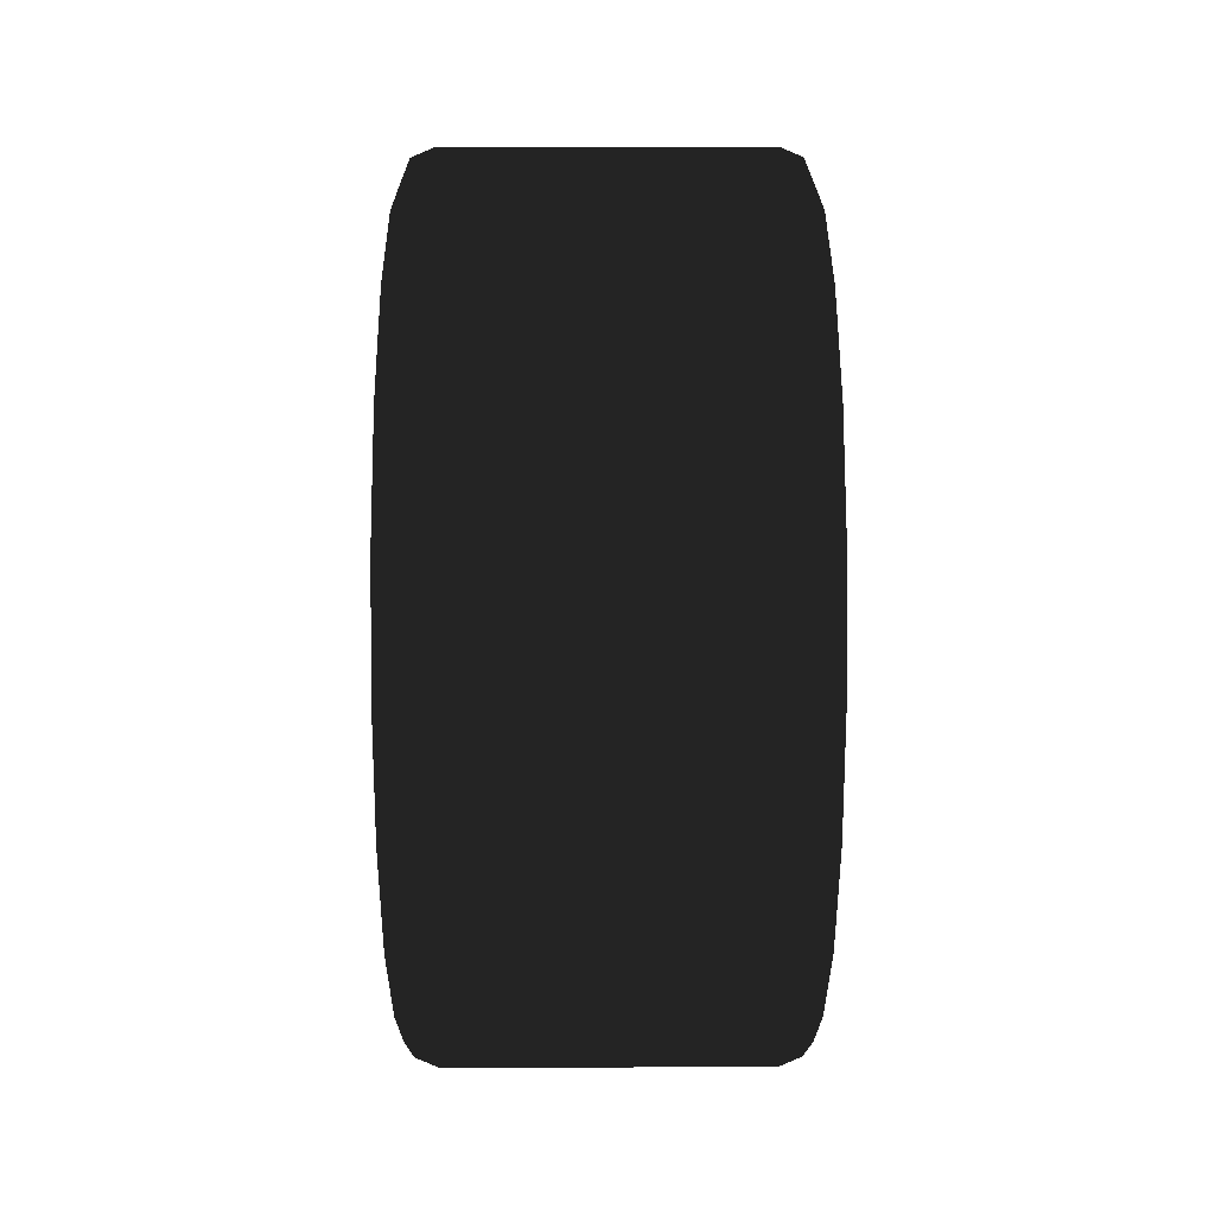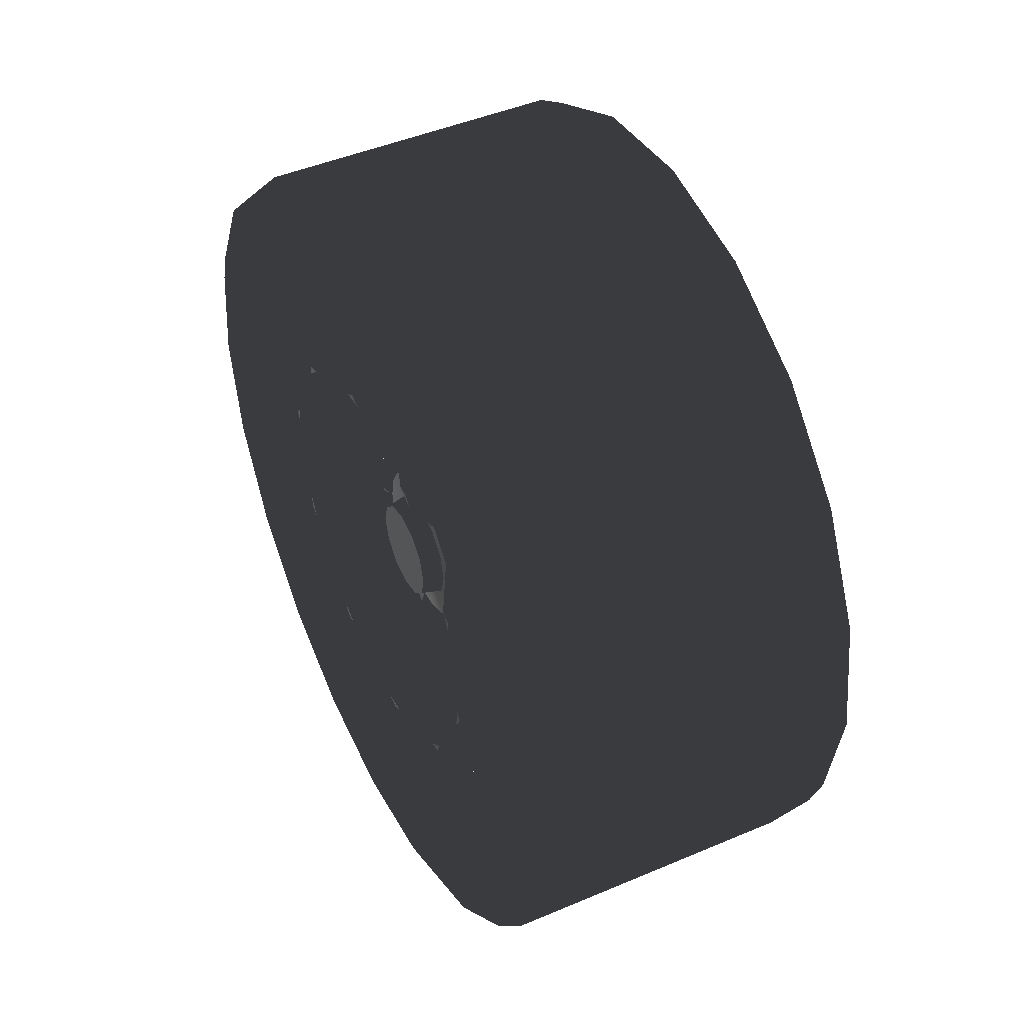
<metadata>
{"format":"obj","ext":"obj","renderer":"f3d","projection":"perspective","resolution":1024,"background":"white","views":[{"elev":29.4,"azim":179.8,"up":"+Z"},{"elev":46.8,"azim":154.3,"up":"+Y"}]}
</metadata>
<code>
v  0.0281 0.219 -0.1591
v  0.0281 0.2574 -0.0836
v  0.0281 0 -0
v  0.0281 0.1591 -0.219
v  0.0281 0.0836 -0.2574
v  0.0281 0 -0.2707
v  0.0281 -0.0836 -0.2574
v  0.0281 -0.1591 -0.219
v  0.0281 -0.219 -0.1591
v  0.0281 -0.2574 -0.0836
v  0.0281 -0.2707 -0
v  0.0281 -0.2574 0.0836
v  0.0281 -0.219 0.1591
v  0.0281 -0.1591 0.219
v  0.0281 -0.0836 0.2574
v  0.0281 0 0.2707
v  0.0281 0.0836 0.2574
v  0.0281 0.1591 0.219
v  0.0281 0.219 0.1591
v  0.0281 0.2574 0.0836
v  0.0281 0.2707 -0
v  0.1594 0.2959 -0.0962
v  0.1594 0.2782 -0.0904
v  0.1594 0.2367 -0.172
v  0.1594 0.2517 -0.1829
v  0.1594 0.172 -0.2367
v  0.1594 0.1829 -0.2517
v  0.1594 0.0904 -0.2782
v  0.1594 0.0962 -0.2959
v  0.1594 0 -0.2926
v  0.1594 0 -0.3112
v  0.1594 -0.0904 -0.2782
v  0.1594 -0.0962 -0.2959
v  0.1594 -0.172 -0.2367
v  0.1594 -0.1829 -0.2517
v  0.1594 -0.2367 -0.172
v  0.1594 -0.2517 -0.1829
v  0.1594 -0.2782 -0.0904
v  0.1594 -0.2959 -0.0962
v  0.1594 -0.2926 -0
v  0.1594 -0.3112 -0
v  0.1594 -0.2782 0.0904
v  0.1594 -0.2959 0.0962
v  0.1594 -0.2367 0.172
v  0.1594 -0.2517 0.1829
v  0.1594 -0.172 0.2367
v  0.1594 -0.1829 0.2517
v  0.1594 -0.0904 0.2782
v  0.1594 -0.0962 0.2959
v  0.1594 0 0.2926
v  0.1594 0 0.3112
v  0.1594 0.0904 0.2782
v  0.1594 0.0962 0.2959
v  0.1594 0.172 0.2367
v  0.1594 0.1829 0.2517
v  0.1594 0.2367 0.172
v  0.1594 0.2517 0.1829
v  0.1594 0.2782 0.0904
v  0.1594 0.2959 0.0962
v  0.1594 0.2926 -0
v  0.1594 0.3112 -0
v  0.143 0.2574 -0.0836
v  0.143 0.219 -0.1591
v  0.143 0.1591 -0.219
v  0.143 0.0836 -0.2574
v  0.143 0 -0.2707
v  0.143 -0.0836 -0.2574
v  0.143 -0.1591 -0.219
v  0.143 -0.219 -0.1591
v  0.143 -0.2574 -0.0836
v  0.143 -0.2707 -0
v  0.143 -0.2574 0.0836
v  0.143 -0.219 0.1591
v  0.143 -0.1591 0.219
v  0.143 -0.0836 0.2574
v  0.143 0 0.2707
v  0.143 0.0836 0.2574
v  0.143 0.1591 0.219
v  0.143 0.219 0.1591
v  0.143 0.2574 0.0836
v  0.143 0.2707 -0
v  0.1582 0.3507 -0.114
v  0.1582 0.2983 -0.2168
v  0.1381 0.3051 -0.2217
v  0.1381 0.3587 -0.1165
v  0.1664 0.3315 -0.1077
v  0.1664 0.282 -0.2049
v  0.1582 0.3688 -0
v  0.1664 0.3485 -0
v  0.1381 0.3772 -0
v  0.1582 0.2168 -0.2983
v  0.1381 0.2217 -0.3051
v  0.1664 0.2049 -0.282
v  0.1582 0.114 -0.3507
v  0.1381 0.1165 -0.3587
v  0.1664 0.1077 -0.3315
v  0.1582 0 -0.3688
v  0.1381 0 -0.3772
v  0.1664 0 -0.3485
v  0.1582 -0.114 -0.3507
v  0.1381 -0.1165 -0.3587
v  0.1664 -0.1077 -0.3315
v  0.1582 -0.2168 -0.2983
v  0.1381 -0.2217 -0.3051
v  0.1664 -0.2049 -0.282
v  0.1582 -0.2983 -0.2168
v  0.1381 -0.3051 -0.2217
v  0.1664 -0.282 -0.2049
v  0.1582 -0.3507 -0.114
v  0.1381 -0.3587 -0.1165
v  0.1664 -0.3315 -0.1077
v  0.1582 -0.3688 -0
v  0.1381 -0.3772 -0
v  0.1664 -0.3485 -0
v  0.1582 -0.3507 0.114
v  0.1381 -0.3587 0.1165
v  0.1664 -0.3315 0.1077
v  0.1582 -0.2983 0.2168
v  0.1381 -0.3051 0.2217
v  0.1664 -0.282 0.2049
v  0.1582 -0.2168 0.2983
v  0.1381 -0.2217 0.3051
v  0.1664 -0.2049 0.282
v  0.1582 -0.114 0.3507
v  0.1381 -0.1165 0.3587
v  0.1664 -0.1077 0.3315
v  0.1582 0 0.3688
v  0.1381 0 0.3772
v  0.1664 0 0.3485
v  0.1582 0.114 0.3507
v  0.1381 0.1165 0.3587
v  0.1664 0.1077 0.3315
v  0.1582 0.2168 0.2983
v  0.1381 0.2217 0.3051
v  0.1664 0.2049 0.282
v  0.1582 0.2983 0.2168
v  0.1381 0.3051 0.2217
v  0.1664 0.282 0.2049
v  0.1582 0.3507 0.114
v  0.1381 0.3587 0.1165
v  0.1664 0.3315 0.1077
v  -0.1582 0.3507 -0.114
v  -0.1582 0.3688 -0
v  -0.1381 0.3772 -0
v  -0.1381 0.3587 -0.1165
v  -0.1664 0.3315 -0.1077
v  -0.1664 0.3485 -0
v  -0.1582 0.2983 -0.2168
v  -0.1664 0.282 -0.2049
v  -0.1381 0.3051 -0.2217
v  -0.1582 0.2168 -0.2983
v  -0.1664 0.2049 -0.282
v  -0.1381 0.2217 -0.3051
v  -0.1582 0.114 -0.3507
v  -0.1664 0.1077 -0.3315
v  -0.1381 0.1165 -0.3587
v  -0.1582 0 -0.3688
v  -0.1664 0 -0.3485
v  -0.1381 0 -0.3772
v  -0.1582 -0.114 -0.3507
v  -0.1664 -0.1077 -0.3315
v  -0.1381 -0.1165 -0.3587
v  -0.1582 -0.2168 -0.2983
v  -0.1664 -0.2049 -0.282
v  -0.1381 -0.2217 -0.3051
v  -0.1582 -0.2983 -0.2168
v  -0.1664 -0.282 -0.2049
v  -0.1381 -0.3051 -0.2217
v  -0.1582 -0.3507 -0.114
v  -0.1664 -0.3315 -0.1077
v  -0.1381 -0.3587 -0.1165
v  -0.1582 -0.3688 -0
v  -0.1664 -0.3485 -0
v  -0.1381 -0.3772 -0
v  -0.1582 -0.3507 0.114
v  -0.1664 -0.3315 0.1077
v  -0.1381 -0.3587 0.1165
v  -0.1582 -0.2983 0.2168
v  -0.1664 -0.282 0.2049
v  -0.1381 -0.3051 0.2217
v  -0.1582 -0.2168 0.2983
v  -0.1664 -0.2049 0.282
v  -0.1381 -0.2217 0.3051
v  -0.1582 -0.114 0.3507
v  -0.1664 -0.1077 0.3315
v  -0.1381 -0.1165 0.3587
v  -0.1582 0 0.3688
v  -0.1664 0 0.3485
v  -0.1381 0 0.3772
v  -0.1582 0.114 0.3507
v  -0.1664 0.1077 0.3315
v  -0.1381 0.1165 0.3587
v  -0.1582 0.2168 0.2983
v  -0.1664 0.2049 0.282
v  -0.1381 0.2217 0.3051
v  -0.1582 0.2983 0.2168
v  -0.1664 0.282 0.2049
v  -0.1381 0.3051 0.2217
v  -0.1582 0.3507 0.114
v  -0.1664 0.3315 0.1077
v  -0.1381 0.3587 0.1165
v  -0.1664 0 -0
v  0.1161 0.0229 -0.0396
v  0.0936 0.0254 -0.044
v  0.0936 0.044 -0.0254
v  0.1161 0.0396 -0.0229
v  0.1161 0 -0.0458
v  0.0936 0 -0.0508
v  0.1161 -0.0229 -0.0396
v  0.0936 -0.0254 -0.044
v  0.1161 -0.0396 -0.0229
v  0.0936 -0.044 -0.0254
v  0.1161 -0.0458 -0
v  0.0936 -0.0508 -0
v  0.1161 -0.0396 0.0229
v  0.0936 -0.044 0.0254
v  0.1161 -0.0229 0.0396
v  0.0936 -0.0254 0.044
v  0.1161 0 0.0458
v  0.0936 0 0.0508
v  0.1161 0.0229 0.0396
v  0.0936 0.0254 0.044
v  0.1161 0.0396 0.0229
v  0.0936 0.044 0.0254
v  0.1161 0.0458 -0
v  0.0936 0.0508 -0
v  0.1161 0 -0
v  0.0968 0.059 -0.0429
v  0.0968 0.0694 -0.0225
v  0.0968 0 -0
v  0.0968 0.0429 -0.059
v  0.0968 0.0225 -0.0694
v  0.0968 0 -0.073
v  0.0968 -0.0225 -0.0694
v  0.0968 -0.0429 -0.059
v  0.0968 -0.059 -0.0429
v  0.0968 -0.0694 -0.0225
v  0.0968 -0.073 -0
v  0.0968 -0.0694 0.0225
v  0.0968 -0.059 0.0429
v  0.0968 -0.0429 0.059
v  0.0968 -0.0225 0.0694
v  0.0968 0 0.073
v  0.0968 0.0225 0.0694
v  0.0968 0.0429 0.059
v  0.0968 0.059 0.0429
v  0.0968 0.0694 0.0225
v  0.0968 0.073 -0
v  0.1469 0.1749 -0.0891
v  0.1469 0.1745 -0.0761
v  0.1469 0.1641 -0.0964
v  0.1469 0.0891 -0.1749
v  0.1469 0.0964 -0.1641
v  0.1469 0.0761 -0.1745
v  0.1469 -0.0307 -0.1938
v  0.1469 -0.0184 -0.1894
v  0.1469 -0.041 -0.1859
v  0.1469 -0.1263 -0.1424
v  0.1469 -0.1424 -0.1263
v  0.1469 -0.1859 -0.041
v  0.1469 -0.1894 -0.0184
v  0.1469 -0.1745 0.0761
v  0.1469 -0.1641 0.0964
v  0.1469 -0.0964 0.1641
v  0.1469 -0.0761 0.1745
v  0.1469 0.0184 0.1894
v  0.1469 0.041 0.1859
v  0.1469 0.1388 0.1388
v  0.1469 0.1263 0.1424
v  0.1469 0.1424 0.1263
v  0.1469 0.1938 0.0307
v  0.1469 0.1859 0.041
v  0.1469 0.1894 0.0184
v  0.1469 0.2937 -0.0855
v  0.1469 0.2934 -0.0725
v  0.1469 0.1874 -0.2419
v  0.1469 0.1947 -0.2311
v  0.1469 0.0094 -0.3058
v  0.1469 0.0217 -0.3014
v  0.1469 -0.1388 -0.1388
v  0.1469 -0.1721 -0.2529
v  0.1469 -0.1596 -0.2566
v  0.1469 -0.1938 -0.0307
v  0.1469 -0.2879 -0.1035
v  0.1469 -0.28 -0.1137
v  0.1469 -0.1749 0.0891
v  0.1469 -0.2937 0.0855
v  0.1469 -0.2934 0.0725
v  0.1469 -0.0891 0.1749
v  0.1469 -0.1874 0.2419
v  0.1469 -0.1947 0.2311
v  0.1469 0.0307 0.1938
v  0.1469 -0.0094 0.3058
v  0.1469 -0.0217 0.3014
v  0.1469 0.1721 0.2529
v  0.1469 0.1596 0.2566
v  0.1469 0.2879 0.1035
v  0.1469 0.28 0.1137
v  0.1469 0.3014 -0.0217
v  0.1469 0.3058 -0.0094
v  0.1469 0.2311 -0.1947
v  0.1469 0.2419 -0.1874
v  0.1469 0.0725 -0.2934
v  0.1469 0.0855 -0.2937
v  0.1469 -0.1137 -0.28
v  0.1469 -0.1035 -0.2879
v  0.1469 -0.2566 -0.1596
v  0.1469 -0.2529 -0.1721
v  0.1469 -0.3014 0.0217
v  0.1469 -0.3058 0.0094
v  0.1469 -0.2311 0.1947
v  0.1469 -0.2419 0.1874
v  0.1469 -0.0725 0.2934
v  0.1469 -0.0855 0.2937
v  0.1469 0.1137 0.28
v  0.1469 0.1035 0.2879
v  0.1469 0.2566 0.1596
v  0.1469 0.2529 0.1721
v  0.0649 0.0546 -0.0751
v  0.0649 0.0751 -0.0546
v  0.0649 0 -0.0929
v  0.0649 0.0287 -0.0883
v  0.0649 -0.0546 -0.0751
v  0.0649 -0.0287 -0.0883
v  0.0649 -0.0883 -0.0287
v  0.0649 -0.0751 -0.0546
v  0.0649 -0.0883 0.0287
v  0.0649 -0.0929 -0
v  0.0649 -0.0546 0.0751
v  0.0649 -0.0751 0.0546
v  0.0649 0 0.0929
v  0.0649 -0.0287 0.0883
v  0.0649 0.0546 0.0751
v  0.0649 0.0287 0.0883
v  0.0649 0.0883 0.0287
v  0.0649 0.0751 0.0546
v  0.0649 0.0883 -0.0287
v  0.0649 0.0929 -0
v  0.115 0.1745 -0.0761
v  0.115 0.1641 -0.0964
v  0.115 0.0964 -0.1641
v  0.115 0.0761 -0.1745
v  0.115 -0.0184 -0.1894
v  0.115 -0.041 -0.1859
v  0.115 -0.1263 -0.1424
v  0.115 -0.1424 -0.1263
v  0.115 -0.1859 -0.041
v  0.115 -0.1894 -0.0184
v  0.115 -0.1745 0.0761
v  0.115 -0.1641 0.0964
v  0.115 -0.0964 0.1641
v  0.115 -0.0761 0.1745
v  0.115 0.0184 0.1894
v  0.115 0.041 0.1859
v  0.115 0.1263 0.1424
v  0.115 0.1424 0.1263
v  0.115 0.1859 0.041
v  0.115 0.1894 0.0184
v  0.115 0.2934 -0.0725
v  0.115 0.1749 -0.0891
v  0.115 0.2937 -0.0855
v  0.115 0.1947 -0.2311
v  0.115 0.0891 -0.1749
v  0.115 0.1874 -0.2419
v  0.115 0.0217 -0.3014
v  0.115 -0.0307 -0.1938
v  0.115 0.0094 -0.3058
v  0.115 -0.1596 -0.2566
v  0.115 -0.1388 -0.1388
v  0.115 -0.1721 -0.2529
v  0.115 -0.28 -0.1137
v  0.115 -0.1938 -0.0307
v  0.115 -0.2879 -0.1035
v  0.115 -0.2934 0.0725
v  0.115 -0.1749 0.0891
v  0.115 -0.2937 0.0855
v  0.115 -0.1947 0.2311
v  0.115 -0.0891 0.1749
v  0.115 -0.1874 0.2419
v  0.115 -0.0217 0.3014
v  0.115 0.0307 0.1938
v  0.115 -0.0094 0.3058
v  0.115 0.1596 0.2566
v  0.115 0.1388 0.1388
v  0.115 0.1721 0.2529
v  0.115 0.28 0.1137
v  0.115 0.1938 0.0307
v  0.115 0.2879 0.1035
v  0.115 0.3058 -0.0094
v  0.115 0.3014 -0.0217
v  0.115 0.2419 -0.1874
v  0.115 0.2311 -0.1947
v  0.115 0.0855 -0.2937
v  0.115 0.0725 -0.2934
v  0.115 -0.1035 -0.2879
v  0.115 -0.1137 -0.28
v  0.115 -0.2529 -0.1721
v  0.115 -0.2566 -0.1596
v  0.115 -0.3058 0.0094
v  0.115 -0.3014 0.0217
v  0.115 -0.2419 0.1874
v  0.115 -0.2311 0.1947
v  0.115 -0.0855 0.2937
v  0.115 -0.0725 0.2934
v  0.115 0.1035 0.2879
v  0.115 0.1137 0.28
v  0.115 0.2529 0.1721
v  0.115 0.2566 0.1596
v  0.0627 0.1555 -0.1555
v  0.0091 0.1555 -0.1555
v  0.0091 0.2032 -0.0842
v  0.0627 0.2032 -0.0842
v  0.0627 0.0842 -0.2032
v  0.0091 0.0842 -0.2032
v  0.0627 0 -0.2199
v  0.0091 0 -0.2199
v  0.0627 -0.0842 -0.2032
v  0.0091 -0.0842 -0.2032
v  0.0627 -0.1555 -0.1555
v  0.0091 -0.1555 -0.1555
v  0.0627 -0.2032 -0.0842
v  0.0091 -0.2032 -0.0842
v  0.0627 -0.2199 -0
v  0.0091 -0.2199 -0
v  0.0627 -0.2032 0.0842
v  0.0091 -0.2032 0.0842
v  0.0627 -0.1555 0.1555
v  0.0091 -0.1555 0.1555
v  0.0627 -0.0842 0.2032
v  0.0091 -0.0842 0.2032
v  0.0627 0 0.2199
v  0.0091 0 0.2199
v  0.0627 0.0842 0.2032
v  0.0091 0.0842 0.2032
v  0.0627 0.1555 0.1555
v  0.0091 0.1555 0.1555
v  0.0627 0.2032 0.0842
v  0.0091 0.2032 0.0842
v  0.0627 0.2199 -0
v  0.0091 0.2199 -0
v  0.0627 0 -0
o Lamborghini_Aventador_Wheel_FL
g Lamborghini_Aventador_Wheel_FL
f 1 2 3
f 4 1 3
f 5 4 3
f 6 5 3
f 7 6 3
f 8 7 3
f 9 8 3
f 10 9 3
f 11 10 3
f 12 11 3
f 13 12 3
f 14 13 3
f 15 14 3
f 16 15 3
f 17 16 3
f 18 17 3
f 19 18 3
f 20 19 3
f 21 20 3
f 2 21 3
f 22 23 24 25
f 25 24 26 27
f 27 26 28 29
f 29 28 30 31
f 31 30 32 33
f 33 32 34 35
f 35 34 36 37
f 37 36 38 39
f 39 38 40 41
f 41 40 42 43
f 43 42 44 45
f 45 44 46 47
f 47 46 48 49
f 49 48 50 51
f 51 50 52 53
f 53 52 54 55
f 55 54 56 57
f 57 56 58 59
f 59 58 60 61
f 61 60 23 22
f 23 62 63 24
f 24 63 64 26
f 26 64 65 28
f 28 65 66 30
f 30 66 67 32
f 32 67 68 34
f 34 68 69 36
f 36 69 70 38
f 38 70 71 40
f 40 71 72 42
f 42 72 73 44
f 44 73 74 46
f 46 74 75 48
f 48 75 76 50
f 50 76 77 52
f 52 77 78 54
f 54 78 79 56
f 56 79 80 58
f 58 80 81 60
f 60 81 62 23
f 62 2 1 63
f 63 1 4 64
f 64 4 5 65
f 65 5 6 66
f 66 6 7 67
f 67 7 8 68
f 68 8 9 69
f 69 9 10 70
f 70 10 11 71
f 71 11 12 72
f 72 12 13 73
f 73 13 14 74
f 74 14 15 75
f 75 15 16 76
f 76 16 17 77
f 77 17 18 78
f 78 18 19 79
f 79 19 20 80
f 80 20 21 81
f 81 21 2 62
f 82 83 84 85
f 86 87 83 82
f 82 88 89 86
f 85 90 88 82
f 83 91 92 84
f 87 93 91 83
f 91 94 95 92
f 93 96 94 91
f 94 97 98 95
f 96 99 97 94
f 97 100 101 98
f 99 102 100 97
f 100 103 104 101
f 102 105 103 100
f 103 106 107 104
f 105 108 106 103
f 106 109 110 107
f 108 111 109 106
f 109 112 113 110
f 111 114 112 109
f 112 115 116 113
f 114 117 115 112
f 115 118 119 116
f 117 120 118 115
f 118 121 122 119
f 120 123 121 118
f 121 124 125 122
f 123 126 124 121
f 124 127 128 125
f 126 129 127 124
f 127 130 131 128
f 129 132 130 127
f 130 133 134 131
f 132 135 133 130
f 133 136 137 134
f 135 138 136 133
f 136 139 140 137
f 138 141 139 136
f 139 88 90 140
f 141 89 88 139
f 142 143 144 145
f 146 147 143 142
f 142 148 149 146
f 145 150 148 142
f 148 151 152 149
f 150 153 151 148
f 151 154 155 152
f 153 156 154 151
f 154 157 158 155
f 156 159 157 154
f 157 160 161 158
f 159 162 160 157
f 160 163 164 161
f 162 165 163 160
f 163 166 167 164
f 165 168 166 163
f 166 169 170 167
f 168 171 169 166
f 169 172 173 170
f 171 174 172 169
f 172 175 176 173
f 174 177 175 172
f 175 178 179 176
f 177 180 178 175
f 178 181 182 179
f 180 183 181 178
f 181 184 185 182
f 183 186 184 181
f 184 187 188 185
f 186 189 187 184
f 187 190 191 188
f 189 192 190 187
f 190 193 194 191
f 192 195 193 190
f 193 196 197 194
f 195 198 196 193
f 196 199 200 197
f 198 201 199 196
f 199 143 147 200
f 201 144 143 199
f 84 150 145 85
f 92 153 150 84
f 95 156 153 92
f 98 159 156 95
f 101 162 159 98
f 104 165 162 101
f 107 168 165 104
f 110 171 168 107
f 113 174 171 110
f 116 177 174 113
f 119 180 177 116
f 122 183 180 119
f 125 186 183 122
f 128 189 186 125
f 131 192 189 128
f 134 195 192 131
f 137 198 195 134
f 140 201 198 137
f 90 144 201 140
f 85 145 144 90
f 146 149 202
f 149 152 202
f 152 155 202
f 155 158 202
f 158 161 202
f 161 164 202
f 164 167 202
f 167 170 202
f 170 173 202
f 173 176 202
f 176 179 202
f 179 182 202
f 182 185 202
f 185 188 202
f 188 191 202
f 191 194 202
f 194 197 202
f 197 200 202
f 200 147 202
f 147 146 202
f 86 22 25 87
f 87 25 27 93
f 93 27 29 96
f 96 29 31 99
f 99 31 33 102
f 102 33 35 105
f 105 35 37 108
f 108 37 39 111
f 111 39 41 114
f 114 41 43 117
f 117 43 45 120
f 120 45 47 123
f 123 47 49 126
f 126 49 51 129
f 129 51 53 132
f 132 53 55 135
f 135 55 57 138
f 138 57 59 141
f 141 59 61 89
f 89 61 22 86
f 203 204 205 206
f 207 208 204 203
f 209 210 208 207
f 211 212 210 209
f 213 214 212 211
f 215 216 214 213
f 217 218 216 215
f 219 220 218 217
f 221 222 220 219
f 223 224 222 221
f 225 226 224 223
f 206 205 226 225
f 203 206 227
f 207 203 227
f 209 207 227
f 211 209 227
f 213 211 227
f 215 213 227
f 217 215 227
f 219 217 227
f 221 219 227
f 223 221 227
f 225 223 227
f 206 225 227
f 228 229 230
f 231 228 230
f 232 231 230
f 233 232 230
f 234 233 230
f 235 234 230
f 236 235 230
f 237 236 230
f 238 237 230
f 239 238 230
f 240 239 230
f 241 240 230
f 242 241 230
f 243 242 230
f 244 243 230
f 245 244 230
f 246 245 230
f 247 246 230
f 248 247 230
f 229 248 230
f 249 250 251
f 252 253 254
f 255 256 257
f 258 235 236 259
f 260 237 238 261
f 262 239 240 263
f 264 241 242 265
f 266 243 244 267
f 268 269 270
f 271 272 273
f 249 274 275 250
f 252 276 277 253
f 255 278 279 256
f 280 281 282 258
f 283 284 285 260
f 286 287 288 262
f 289 290 291 264
f 292 293 294 266
f 268 295 296 269
f 271 297 298 272
f 273 299 300 271
f 251 301 302 249
f 254 303 304 252
f 257 305 306 255
f 259 307 308 280
f 261 309 310 283
f 263 311 312 286
f 265 313 314 289
f 267 315 316 292
f 270 317 318 268
f 272 247 248 273
f 250 229 228 251
f 253 231 232 254
f 256 233 234 257
f 280 258 259
f 283 260 261
f 286 262 263
f 289 264 265
f 292 266 267
f 269 245 246 270
f 231 319 320 228
f 233 321 322 232
f 235 323 324 234
f 237 325 326 236
f 239 327 328 238
f 241 329 330 240
f 243 331 332 242
f 245 333 334 244
f 247 335 336 246
f 229 337 338 248
f 229 250 339 337
f 228 320 340 251
f 231 253 341 319
f 232 322 342 254
f 233 256 343 321
f 234 324 344 257
f 235 258 345 323
f 236 326 346 259
f 237 260 347 325
f 238 328 348 261
f 239 262 349 327
f 240 330 350 263
f 241 264 351 329
f 242 332 352 265
f 243 266 353 331
f 244 334 354 267
f 245 269 355 333
f 246 336 356 270
f 247 272 357 335
f 248 338 358 273
f 275 359 339 250
f 249 360 361 274
f 277 362 341 253
f 252 363 364 276
f 279 365 343 256
f 255 366 367 278
f 282 368 345 258
f 280 369 370 281
f 285 371 347 260
f 283 372 373 284
f 288 374 349 262
f 286 375 376 287
f 291 377 351 264
f 289 378 379 290
f 294 380 353 266
f 292 381 382 293
f 296 383 355 269
f 268 384 385 295
f 298 386 357 272
f 271 387 388 297
f 300 389 387 271
f 273 358 390 299
f 302 391 360 249
f 251 340 392 301
f 304 393 363 252
f 254 342 394 303
f 306 395 366 255
f 257 344 396 305
f 308 397 369 280
f 259 346 398 307
f 310 399 372 283
f 261 348 400 309
f 312 401 375 286
f 263 350 402 311
f 314 403 378 289
f 265 352 404 313
f 316 405 381 292
f 267 354 406 315
f 318 407 384 268
f 270 356 408 317
f 409 410 411 412
f 413 414 410 409
f 415 416 414 413
f 417 418 416 415
f 419 420 418 417
f 421 422 420 419
f 423 424 422 421
f 425 426 424 423
f 427 428 426 425
f 429 430 428 427
f 431 432 430 429
f 433 434 432 431
f 435 436 434 433
f 437 438 436 435
f 439 440 438 437
f 412 411 440 439
f 409 412 441
f 413 409 441
f 415 413 441
f 417 415 441
f 419 417 441
f 421 419 441
f 423 421 441
f 425 423 441
f 427 425 441
f 429 427 441
f 431 429 441
f 433 431 441
f 435 433 441
f 437 435 441
f 439 437 441
f 412 439 441

</code>
